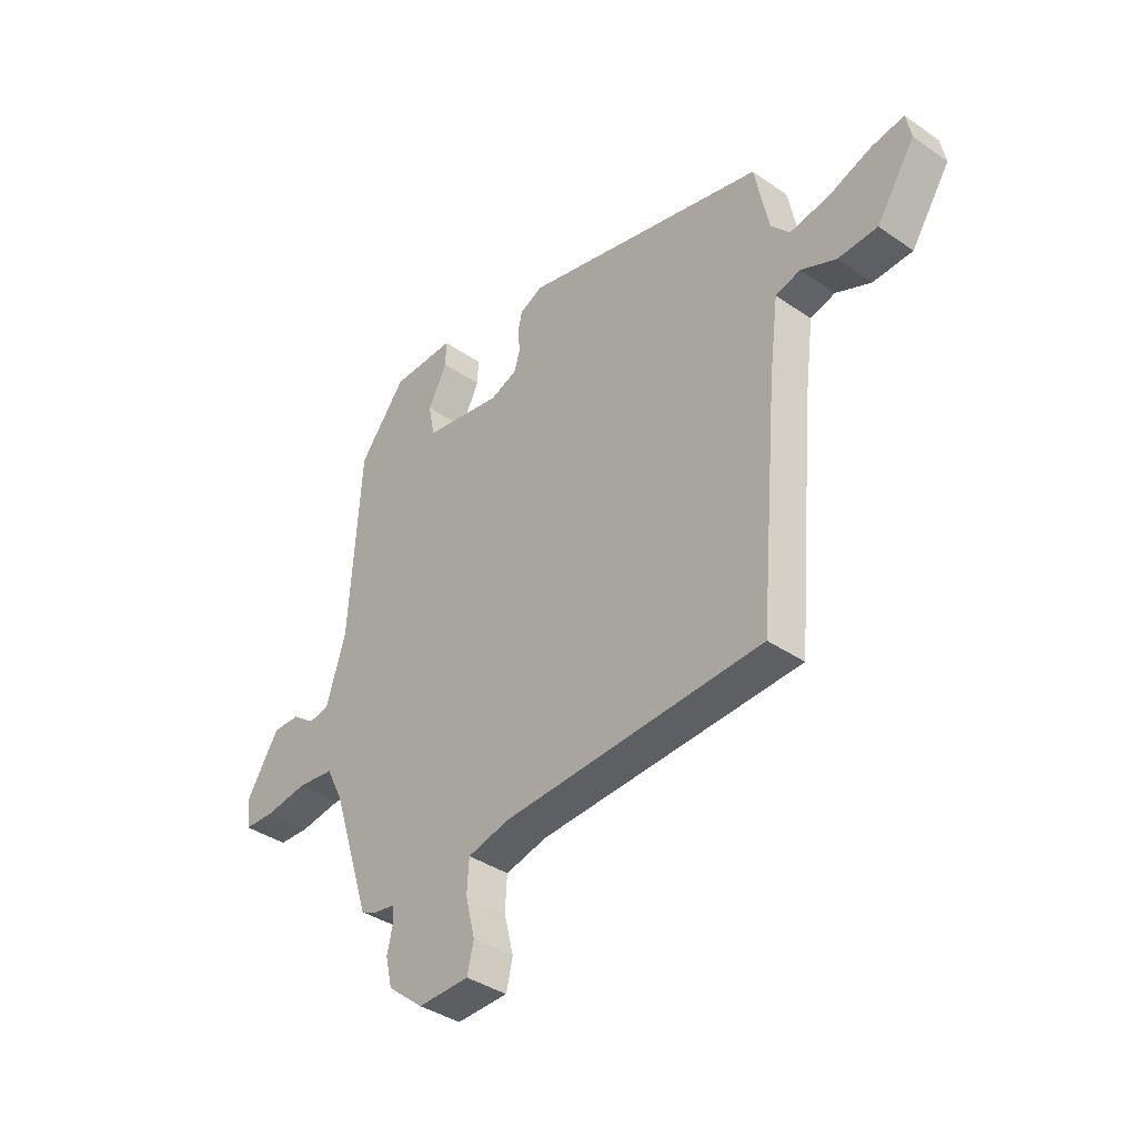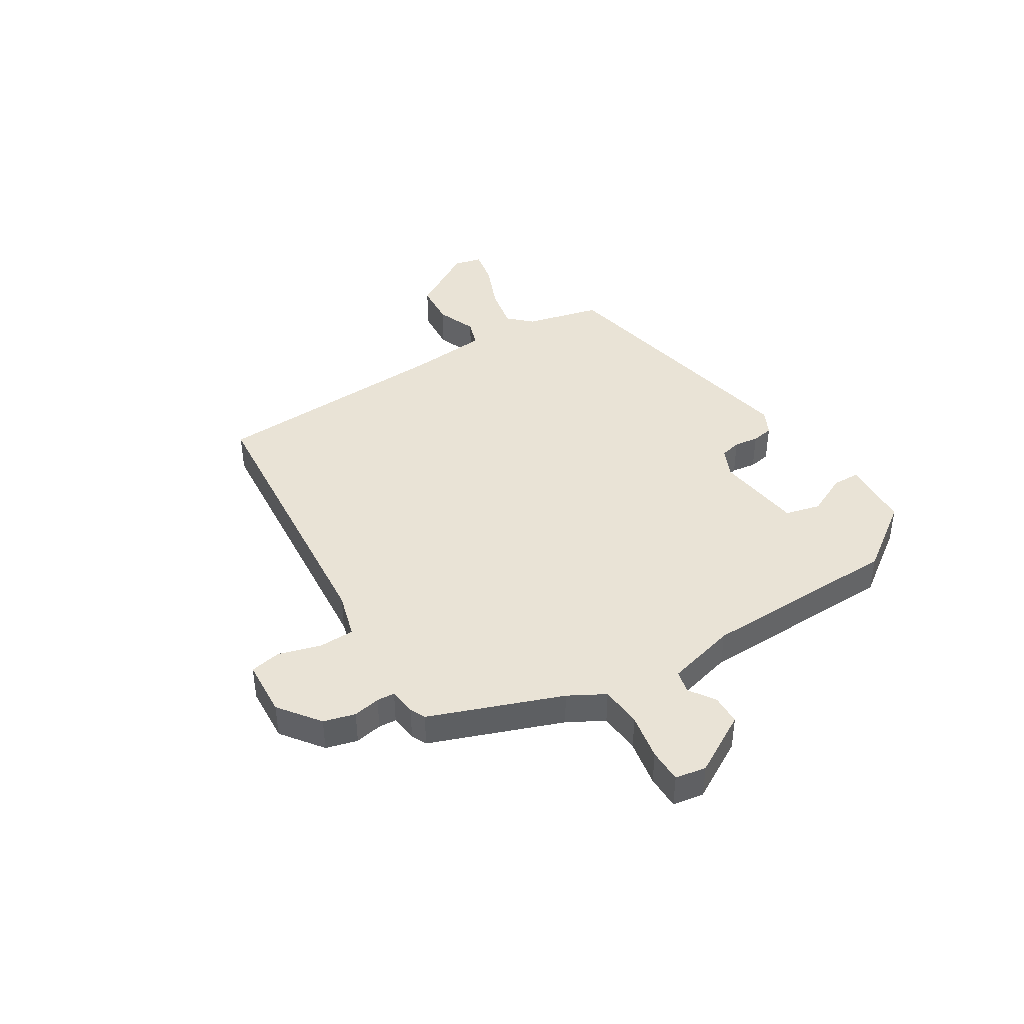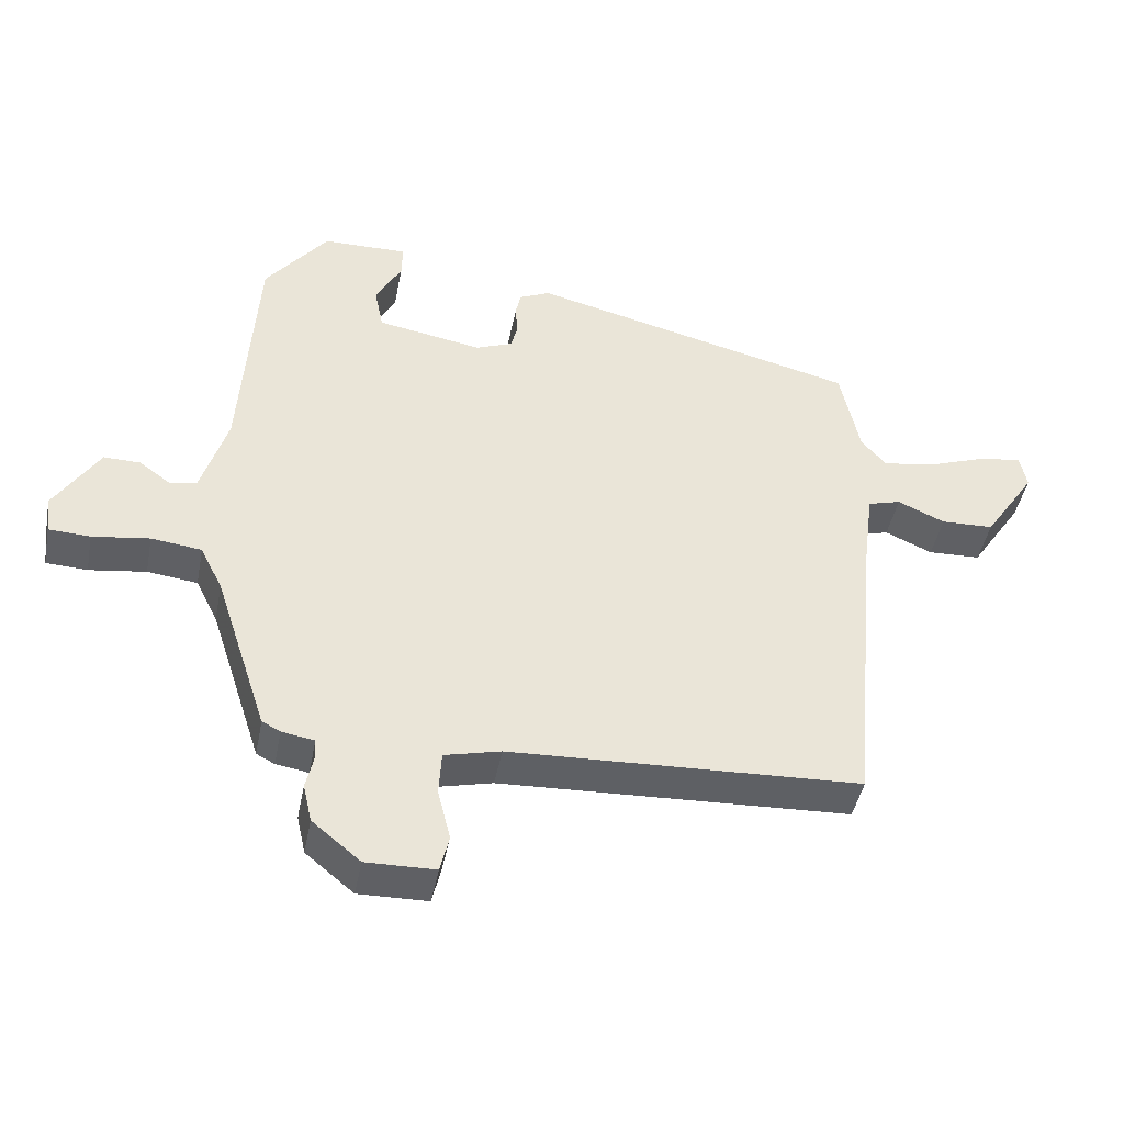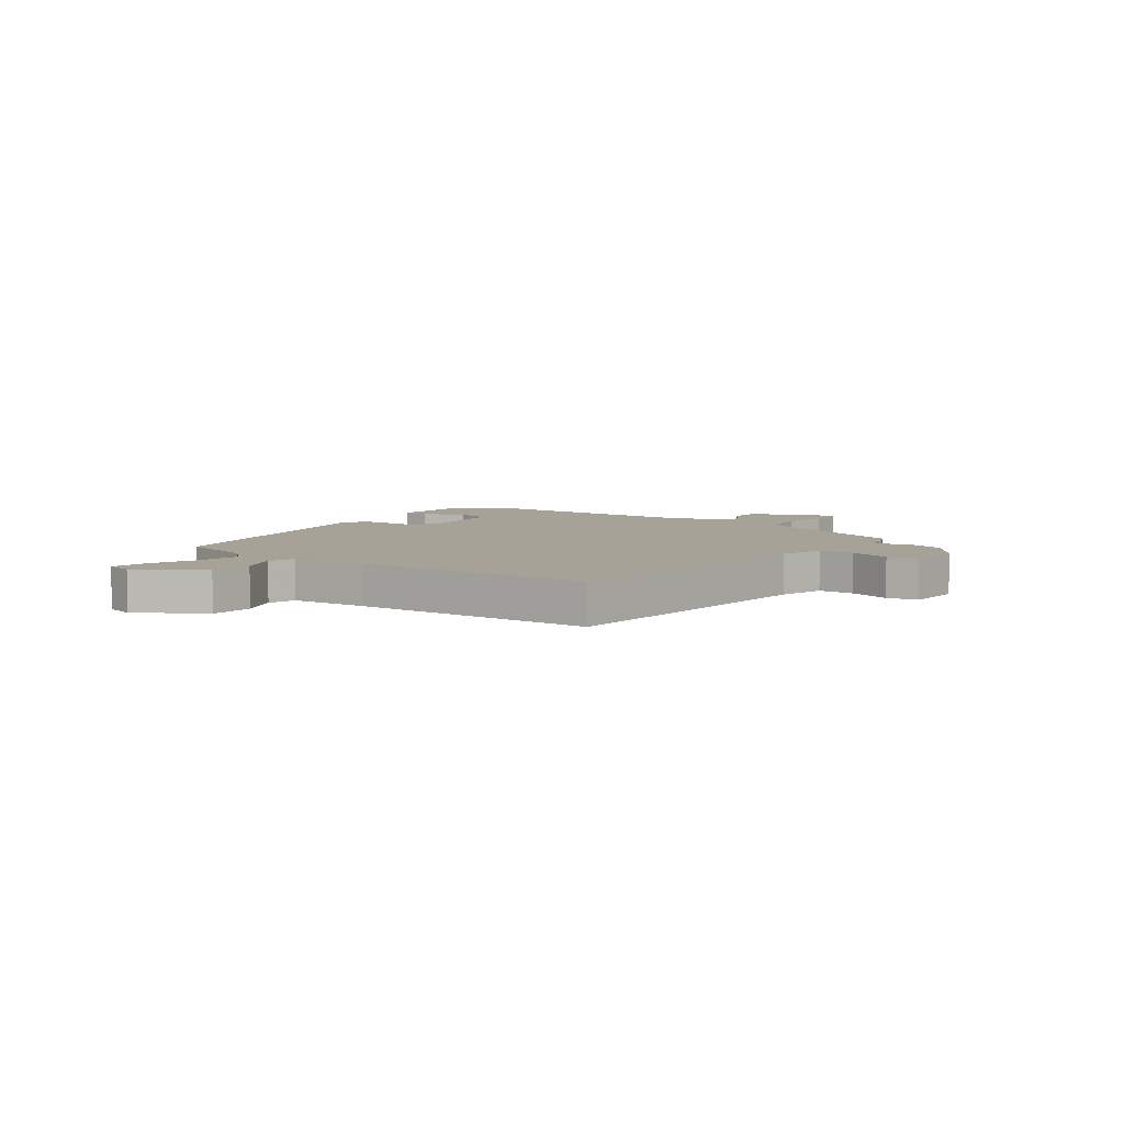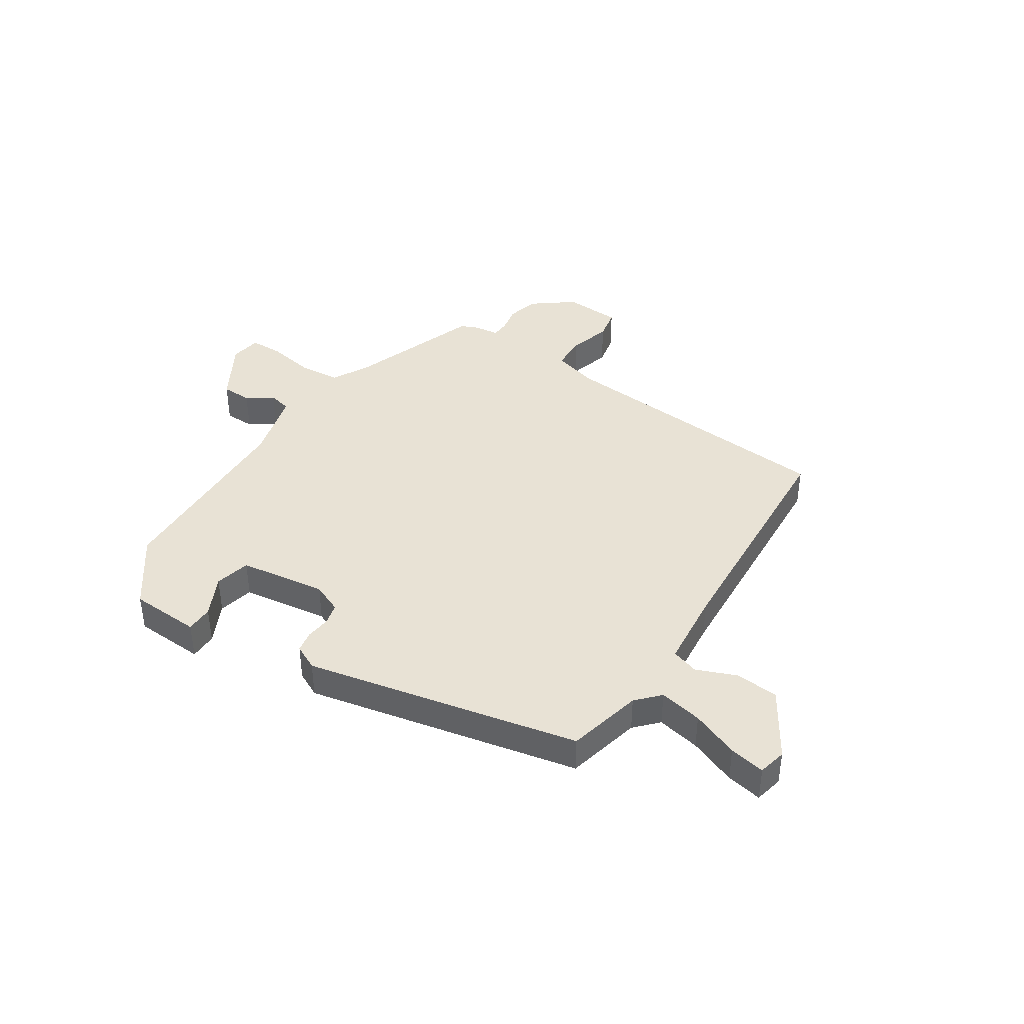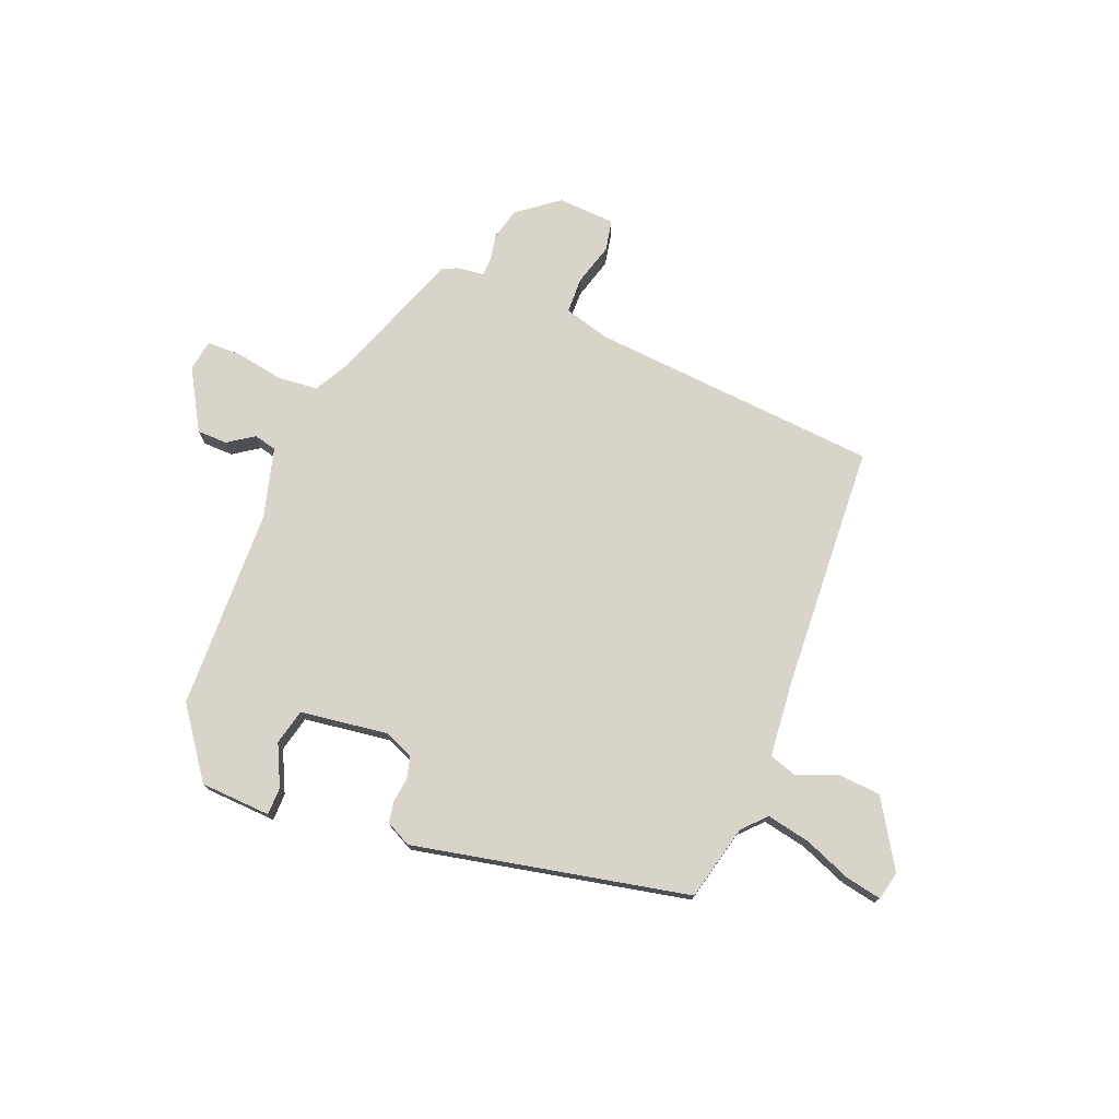
<metadata>
{"format":"obj","ext":"obj","renderer":"f3d","projection":"perspective","resolution":1024,"background":"white","views":[{"elev":-38.2,"azim":48.9,"up":"+Z"},{"elev":42.1,"azim":-119.5,"up":"+Y"},{"elev":-44.2,"azim":-11.0,"up":"+Z"},{"elev":6.4,"azim":128.5,"up":"+Y"},{"elev":40.9,"azim":34.9,"up":"+Y"},{"elev":75.1,"azim":23.8,"up":"+Y"}]}
</metadata>
<code>
v -0.402 0.07 -0.514
v -0.48 0.07 -0.275
v -0.513 0.07 -0.209
v -0.587 0.07 -0.2
v -0.671 0.07 -0.212
v -0.732 0.07 -0.209
v -0.739 0.07 -0.153
v -0.673 0.07 -0.048
v -0.619 0.07 -0.049
v -0.574 0.07 -0.082
v -0.533 0.07 -0.074
v -0.495 0.07 0.05
v -0.472 0.07 0.409
v -0.38 0.07 0.527
v -0.254 0.07 0.529
v -0.255 0.07 0.48
v -0.293 0.07 0.408
v -0.28 0.07 0.344
v -0.125 0.07 0.317
v -0.071 0.07 0.338
v -0.06 0.07 0.376
v -0.064 0.07 0.42
v -0.056 0.07 0.458
v -0.01 0.07 0.479
v 0.476 0.07 0.36
v 0.504 0.07 0.224
v 0.541 0.07 0.182
v 0.619 0.07 0.195
v 0.705 0.07 0.226
v 0.769 0.07 0.236
v 0.779 0.07 0.185
v 0.702 0.07 0.069
v 0.624 0.07 0.066
v 0.554 0.07 0.097
v 0.505 0.07 0.083
v 0.487 0.07 -0.055
v 0.448 0.07 -0.491
v -0.07 0.07 -0.514
v -0.153 0.07 -0.534
v -0.157 0.07 -0.598
v -0.138 0.07 -0.674
v -0.151 0.07 -0.729
v -0.253 0.07 -0.731
v -0.324 0.07 -0.673
v -0.337 0.07 -0.616
v -0.326 0.07 -0.568
v -0.327 0.07 -0.536
v -0.375 0.07 -0.528
v -0.402 0 -0.514
v -0.48 0 -0.275
v -0.513 0 -0.209
v -0.587 0 -0.2
v -0.671 0 -0.212
v -0.732 0 -0.209
v -0.739 0 -0.153
v -0.673 0 -0.048
v -0.619 0 -0.049
v -0.574 0 -0.082
v -0.533 0 -0.074
v -0.495 0 0.05
v -0.472 0 0.409
v -0.38 0 0.527
v -0.254 0 0.529
v -0.255 0 0.48
v -0.293 0 0.408
v -0.28 0 0.344
v -0.125 0 0.317
v -0.071 0 0.338
v -0.06 0 0.376
v -0.064 0 0.42
v -0.056 0 0.458
v -0.01 0 0.479
v 0.476 0 0.36
v 0.504 0 0.224
v 0.541 0 0.182
v 0.619 0 0.195
v 0.705 0 0.226
v 0.769 0 0.236
v 0.779 0 0.185
v 0.702 0 0.069
v 0.624 0 0.066
v 0.554 0 0.097
v 0.505 0 0.083
v 0.487 0 -0.055
v 0.448 0 -0.491
v -0.07 0 -0.514
v -0.153 0 -0.534
v -0.157 0 -0.598
v -0.138 0 -0.674
v -0.151 0 -0.729
v -0.253 0 -0.731
v -0.324 0 -0.673
v -0.337 0 -0.616
v -0.326 0 -0.568
v -0.327 0 -0.536
v -0.375 0 -0.528
f 47 48 1 2
f 43 44 45 46
f 43 46 47
f 40 41 42 43
f 39 40 43 47
f 38 39 47 2
f 36 37 38 2
f 31 32 33 34
f 31 34 35
f 28 29 30 31
f 27 28 31 35
f 26 27 35
f 21 22 23 24
f 20 21 24 25
f 19 20 25 26
f 14 15 16 17
f 12 13 14 17
f 11 12 17 18
f 7 8 9 10
f 7 10 11
f 4 5 6 7
f 3 4 7 11
f 19 26 35 36
f 11 18 19 36
f 2 3 11 36
f 50 49 96 95
f 94 93 92 91
f 95 94 91
f 91 90 89 88
f 95 91 88 87
f 50 95 87 86
f 50 86 85 84
f 82 81 80 79
f 83 82 79
f 79 78 77 76
f 83 79 76 75
f 83 75 74
f 72 71 70 69
f 73 72 69 68
f 74 73 68 67
f 65 64 63 62
f 65 62 61 60
f 66 65 60 59
f 58 57 56 55
f 59 58 55
f 55 54 53 52
f 59 55 52 51
f 84 83 74 67
f 84 67 66 59
f 84 59 51 50
f 1 49 50 2
f 2 50 51 3
f 3 51 52 4
f 4 52 53 5
f 5 53 54 6
f 6 54 55 7
f 7 55 56 8
f 8 56 57 9
f 9 57 58 10
f 10 58 59 11
f 11 59 60 12
f 12 60 61 13
f 13 61 62 14
f 14 62 63 15
f 15 63 64 16
f 16 64 65 17
f 17 65 66 18
f 18 66 67 19
f 19 67 68 20
f 20 68 69 21
f 21 69 70 22
f 22 70 71 23
f 23 71 72 24
f 24 72 73 25
f 25 73 74 26
f 26 74 75 27
f 27 75 76 28
f 28 76 77 29
f 29 77 78 30
f 30 78 79 31
f 31 79 80 32
f 32 80 81 33
f 33 81 82 34
f 34 82 83 35
f 35 83 84 36
f 36 84 85 37
f 37 85 86 38
f 38 86 87 39
f 39 87 88 40
f 40 88 89 41
f 41 89 90 42
f 42 90 91 43
f 43 91 92 44
f 44 92 93 45
f 45 93 94 46
f 46 94 95 47
f 47 95 96 48
f 48 96 49 1

</code>
